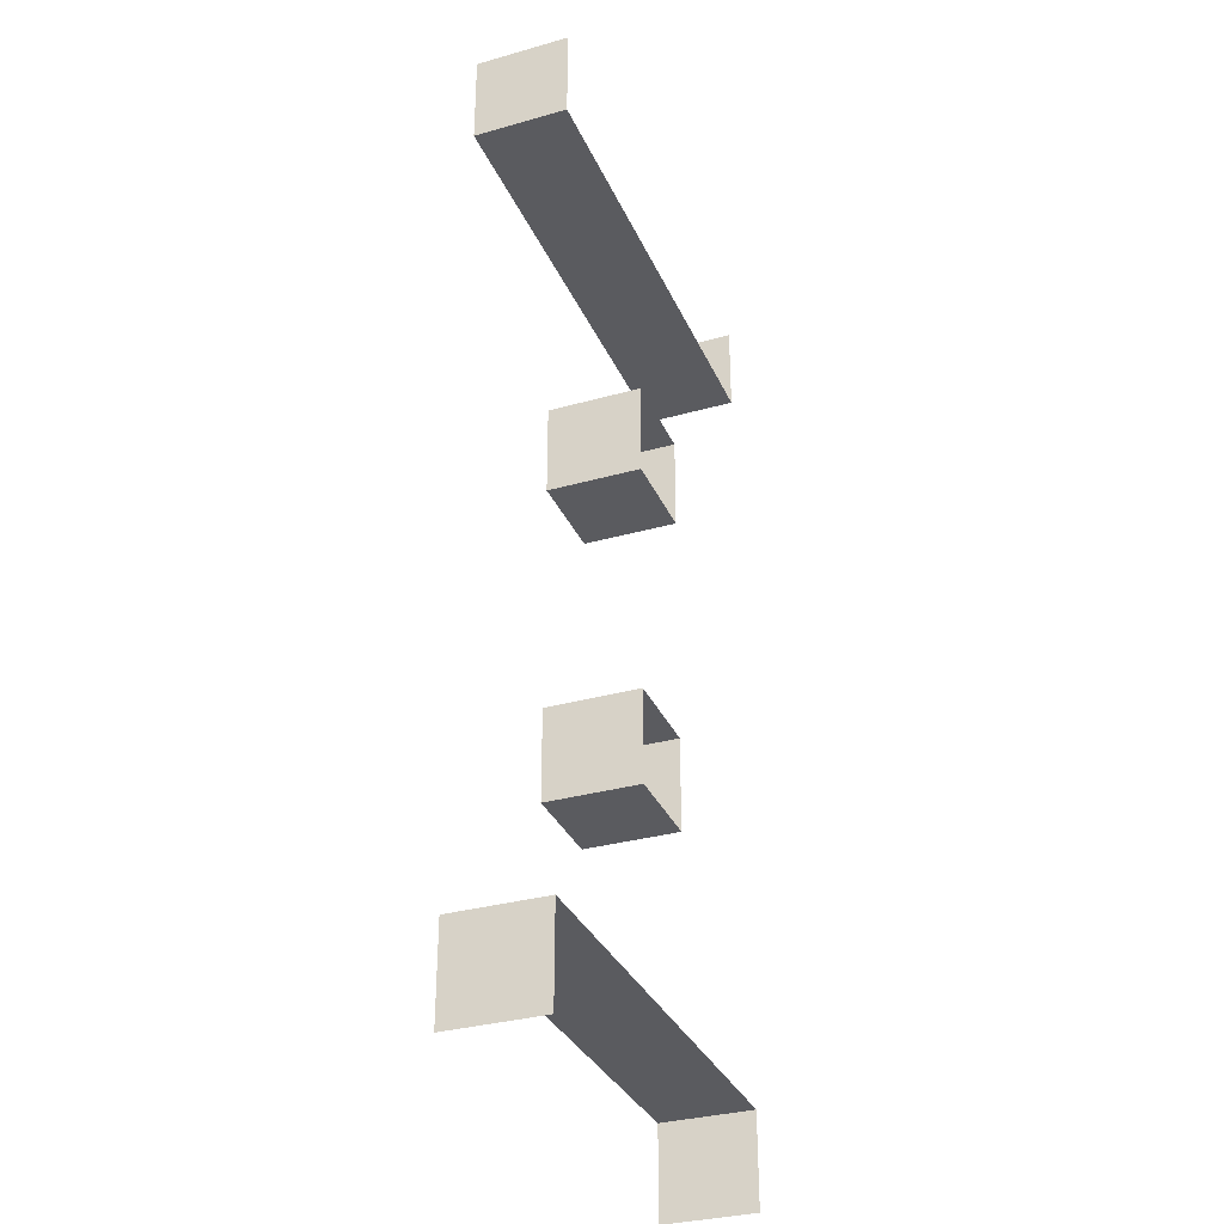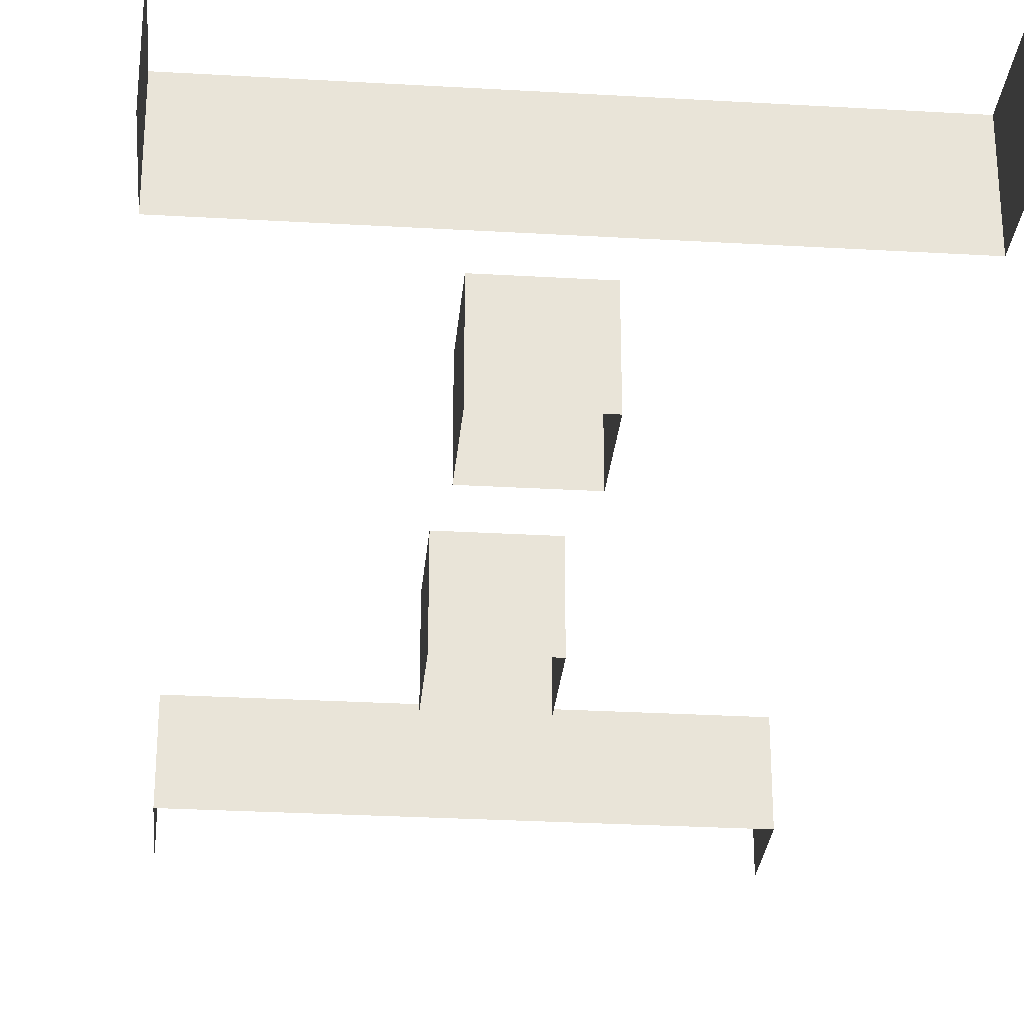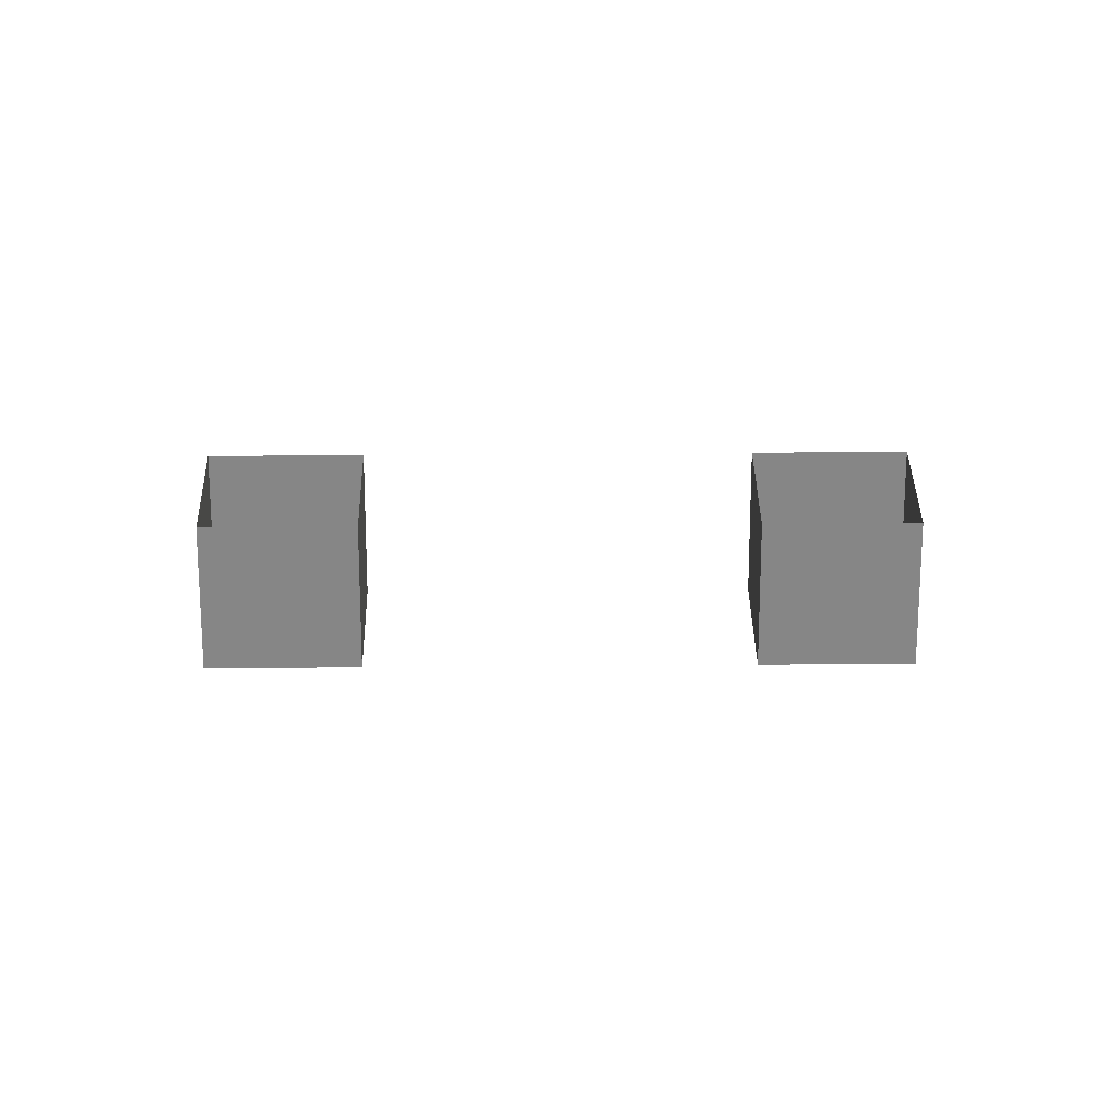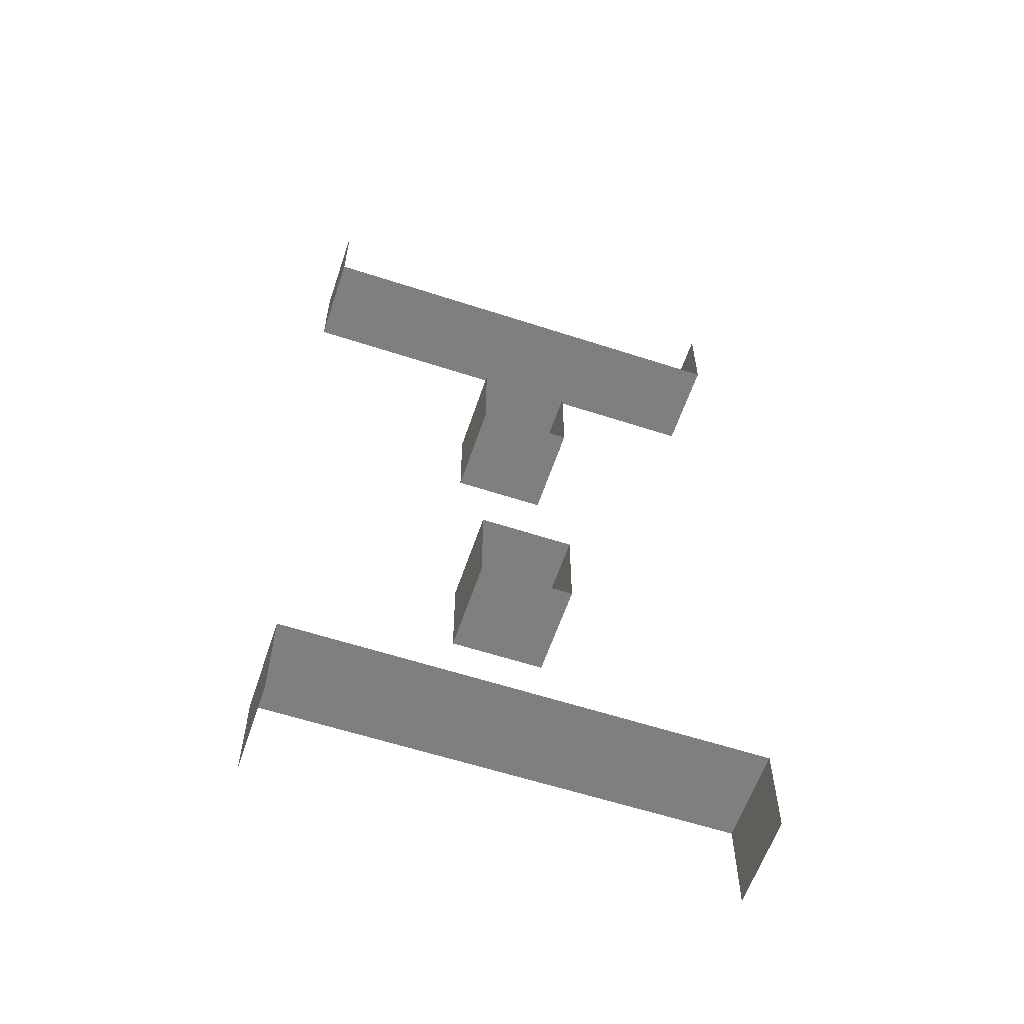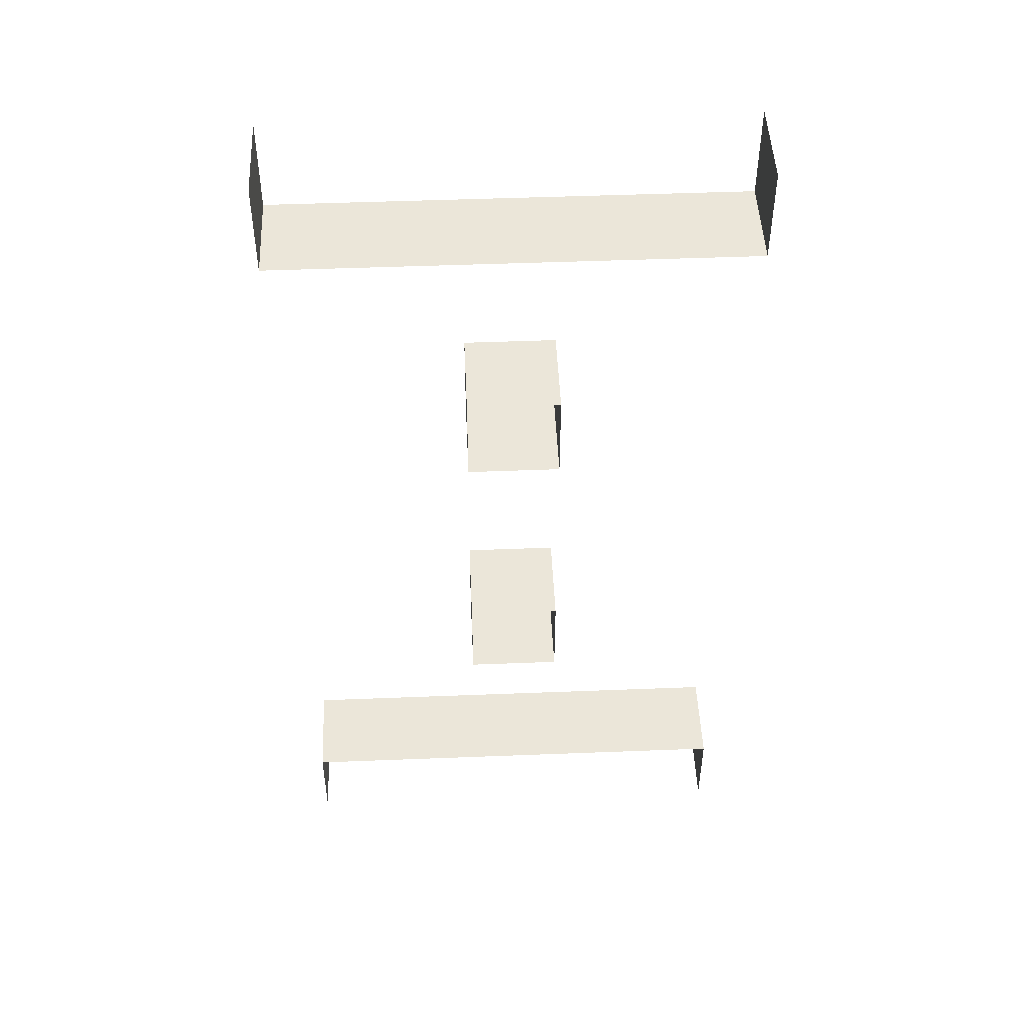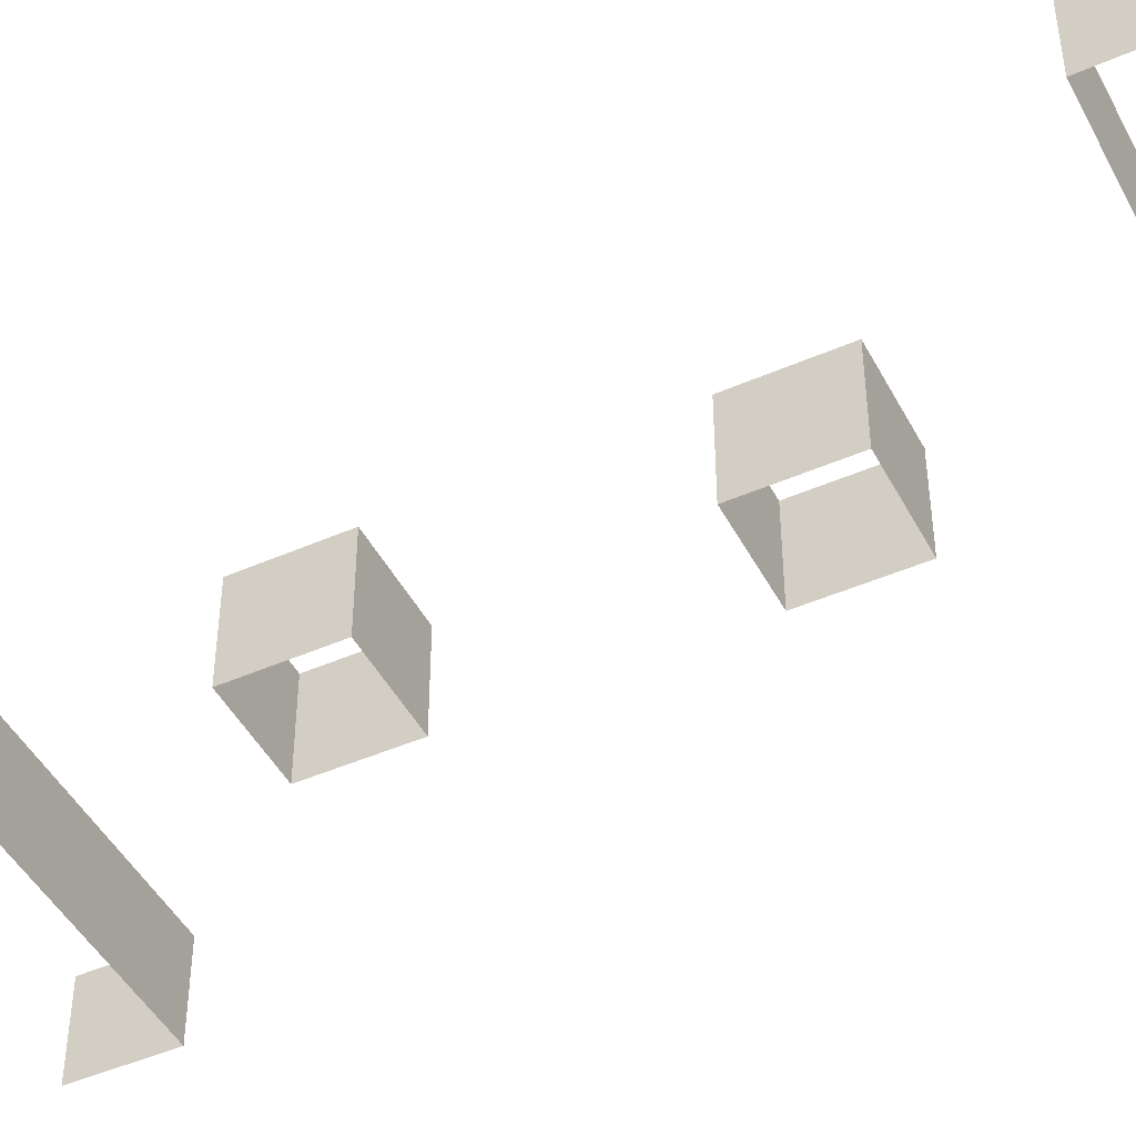
<metadata>
{"format":"obj","ext":"obj","renderer":"f3d","projection":"perspective","resolution":1024,"background":"white","views":[{"elev":-32.8,"azim":-68.7,"up":"+Z"},{"elev":-28.6,"azim":-5.0,"up":"+Y"},{"elev":27.9,"azim":89.2,"up":"+Y"},{"elev":-59.7,"azim":161.5,"up":"+Z"},{"elev":48.5,"azim":177.5,"up":"+Z"},{"elev":-46.2,"azim":-63.4,"up":"+Y"}]}
</metadata>
<code>
g Collision_Cam
v -17.5 -1.75 -29.78
v 17.5 -1.75 -29.78
v 17.5 5.25 -29.78
v -17.5 5.25 -29.78
v 17.5 -1.75 -29.78
v 17.5 -1.75 -36.78
v 17.5 5.25 -36.78
v 17.5 5.25 -29.78
v -17.5 -1.75 -36.78
v -17.5 -1.75 -29.78
v -17.5 5.25 -29.78
v -17.5 5.25 -36.78
v -3.5 -1.75 -8.78
v 3.5 -1.75 -8.78
v 3.5 5.25 -8.78
v -3.5 5.25 -8.78
v 3.5 -1.75 -8.78
v 3.5 -1.75 -15.78
v 3.5 5.25 -15.78
v 3.5 5.25 -8.78
v -3.5 -1.75 -15.78
v -3.5 -1.75 -8.78
v -3.5 5.25 -8.78
v -3.5 5.25 -15.78
v 3.5 -1.75 -15.78
v -3.5 -1.75 -15.78
v -3.5 5.25 -15.78
v 3.5 5.25 -15.78
v -3.5 -1.75 15.72
v 3.5 -1.75 15.72
v 3.5 5.25 15.72
v -3.5 5.25 15.72
v 3.5 -1.75 15.72
v 3.5 -1.75 8.72
v 3.5 5.25 8.72
v 3.5 5.25 15.72
v -3.5 -1.75 8.72
v -3.5 -1.75 15.72
v -3.5 5.25 15.72
v -3.5 5.25 8.72
v 3.5 -1.75 8.72
v -3.5 -1.75 8.72
v -3.5 5.25 8.72
v 3.5 5.25 8.72
v 17.5 -1.75 36.72
v 17.5 -1.75 29.72
v 17.5 5.25 29.72
v 17.5 5.25 36.72
v -17.5 -1.75 29.72
v -17.5 -1.75 36.72
v -17.5 5.25 36.72
v -17.5 5.25 29.72
v 17.5 -1.75 29.72
v -17.5 -1.75 29.72
v -17.5 5.25 29.72
v 17.5 5.25 29.72
f 1 2 3
f 1 3 4
f 5 6 7
f 5 7 8
f 9 10 11
f 9 11 12
f 13 14 15
f 13 15 16
f 17 18 19
f 17 19 20
f 21 22 23
f 21 23 24
f 25 26 27
f 25 27 28
f 29 30 31
f 29 31 32
f 33 34 35
f 33 35 36
f 37 38 39
f 37 39 40
f 41 42 43
f 41 43 44
f 45 46 47
f 45 47 48
f 49 50 51
f 49 51 52
f 53 54 55
f 53 55 56

</code>
